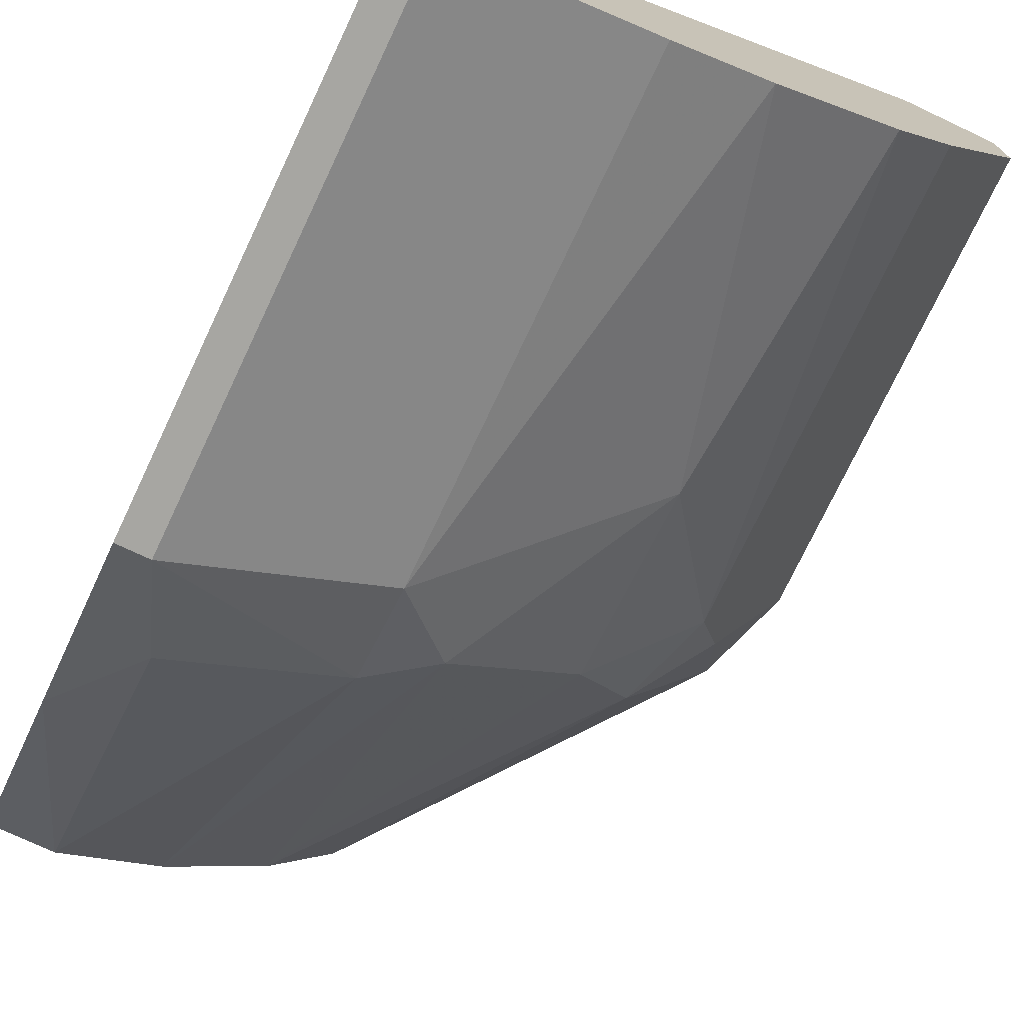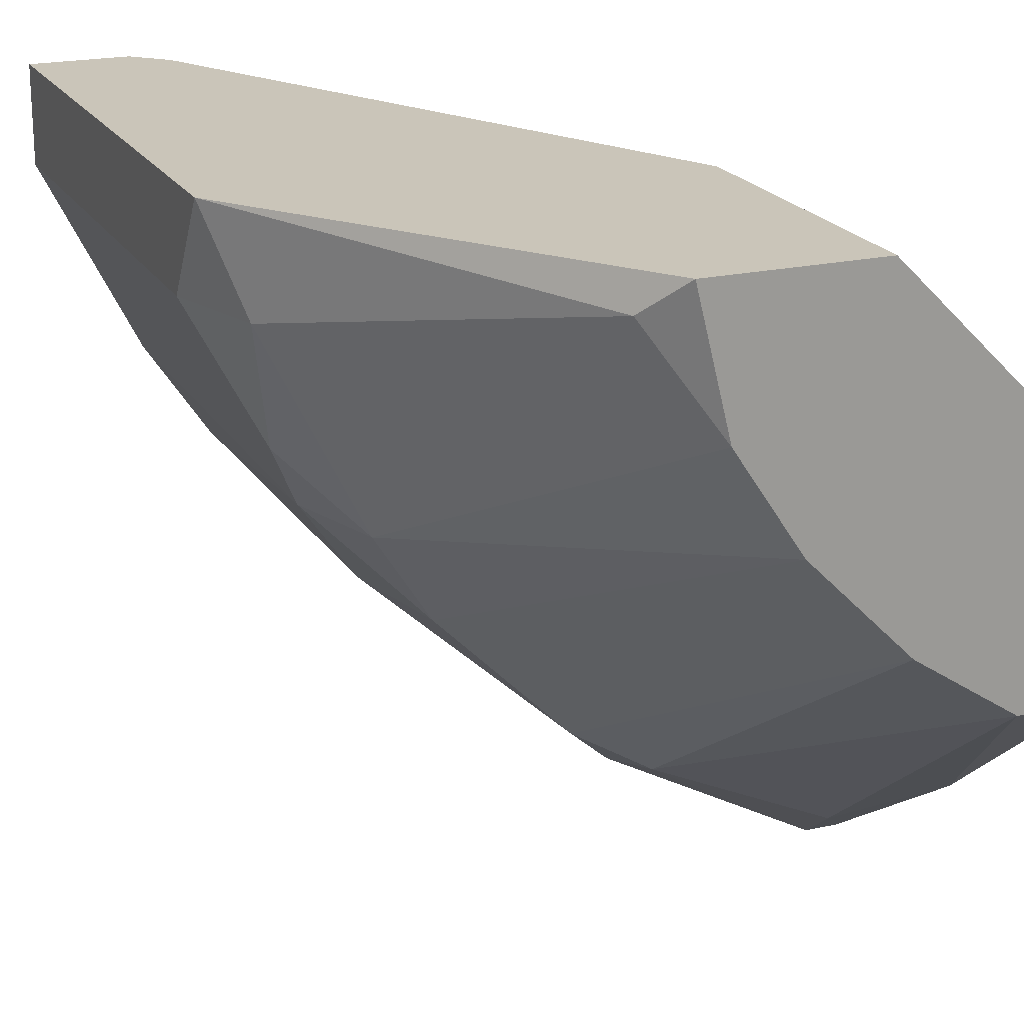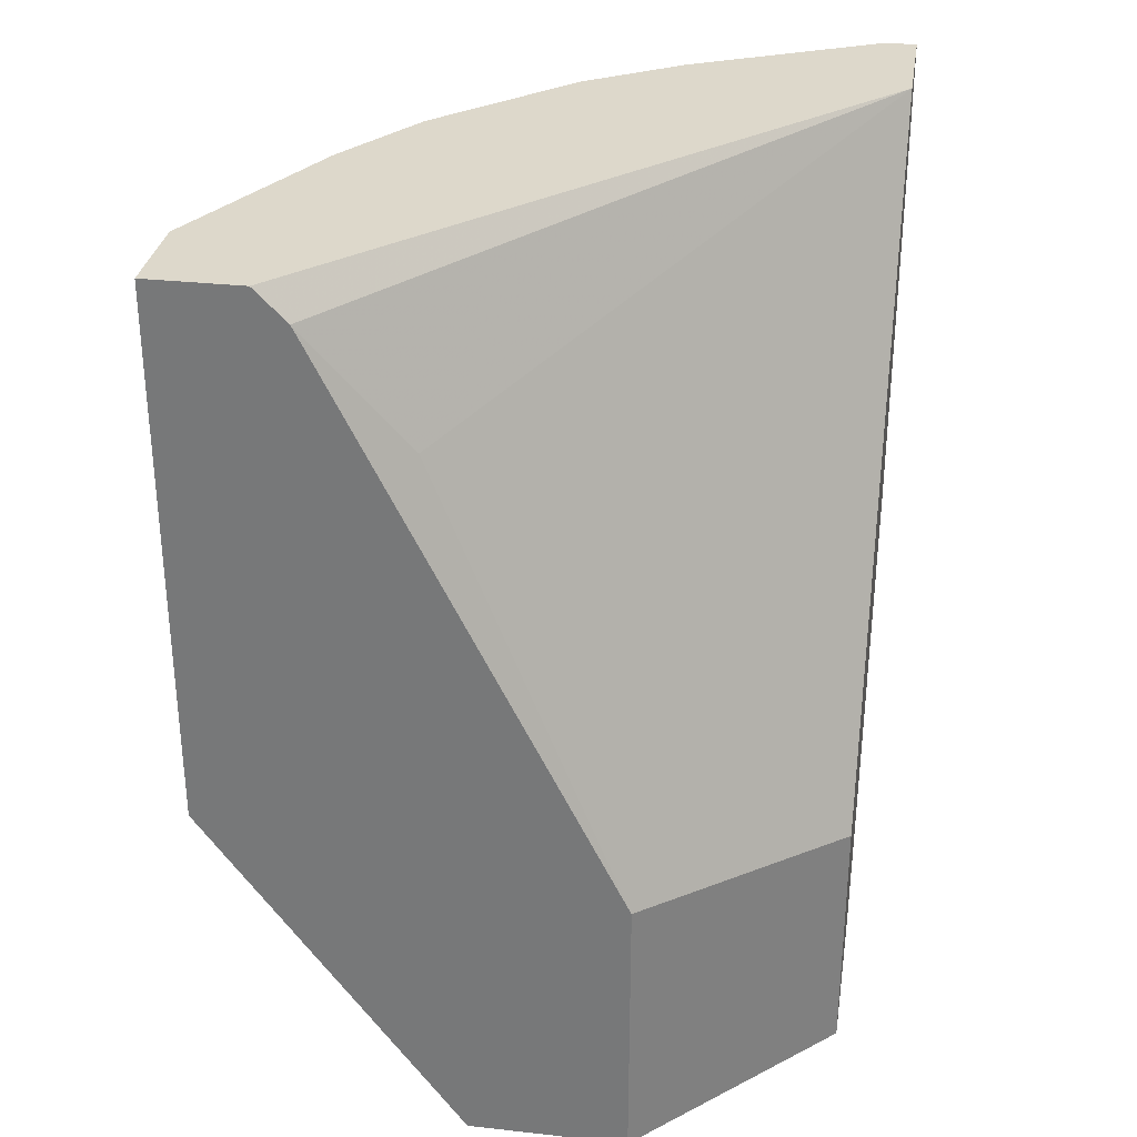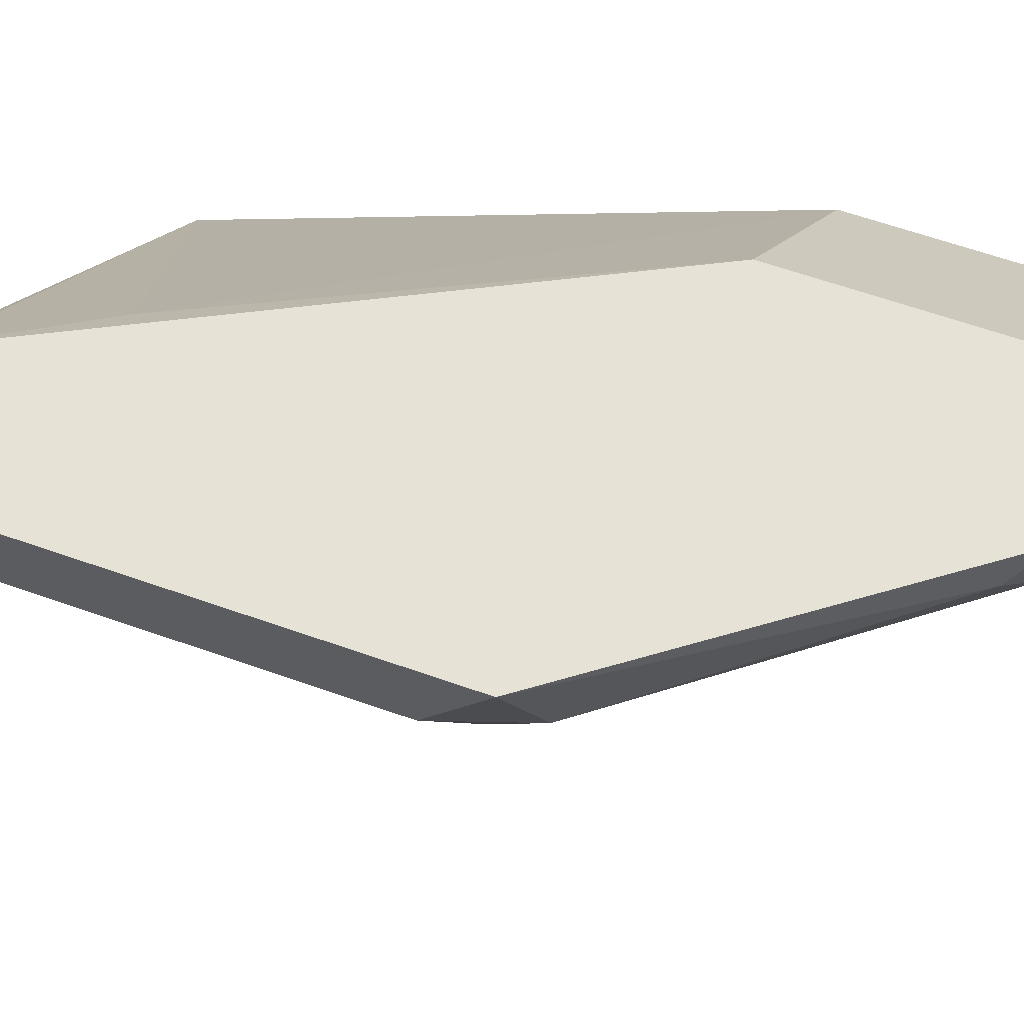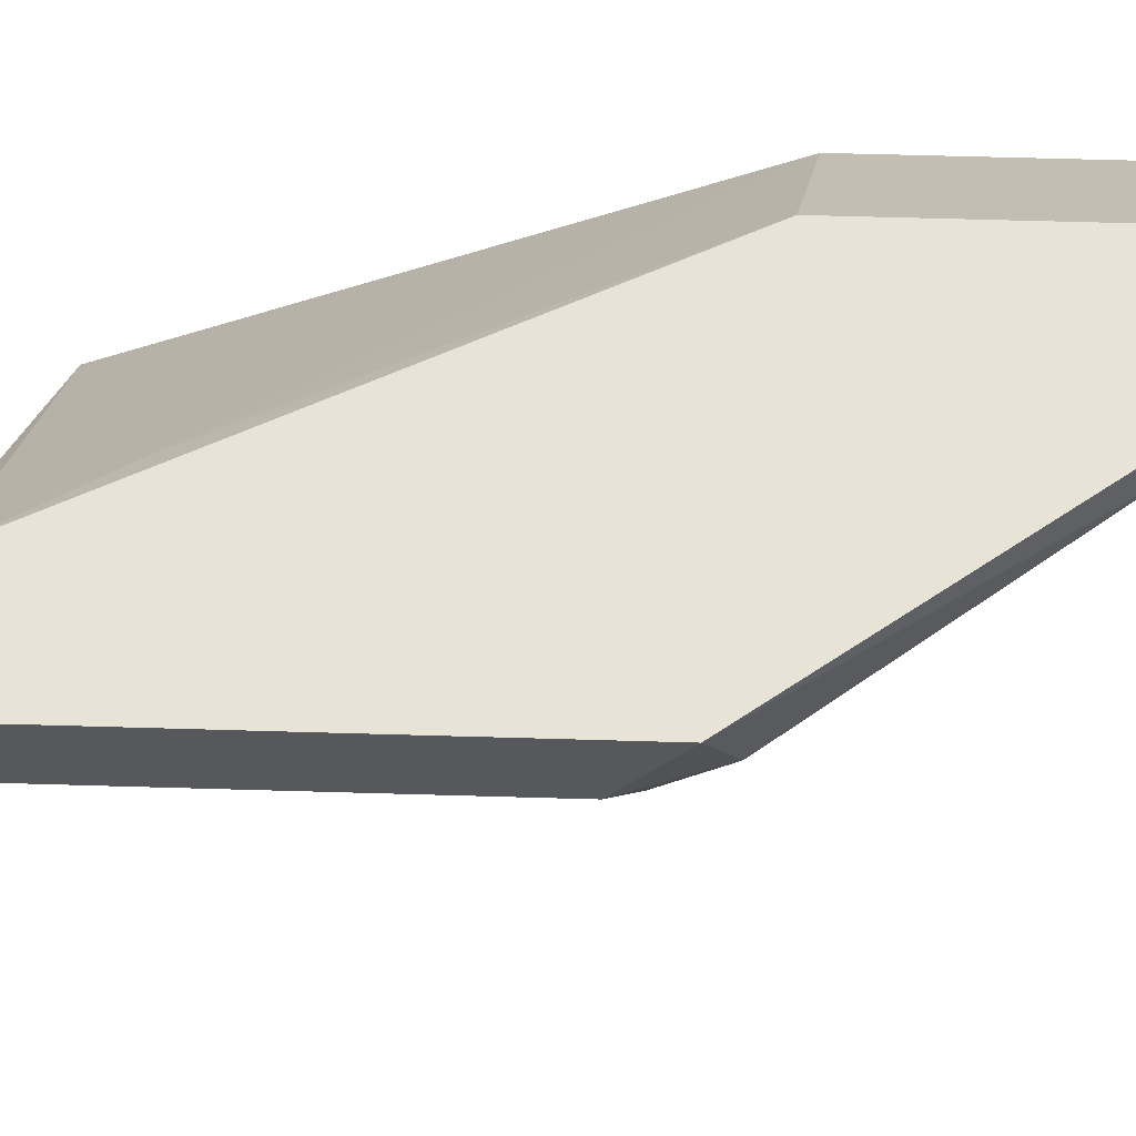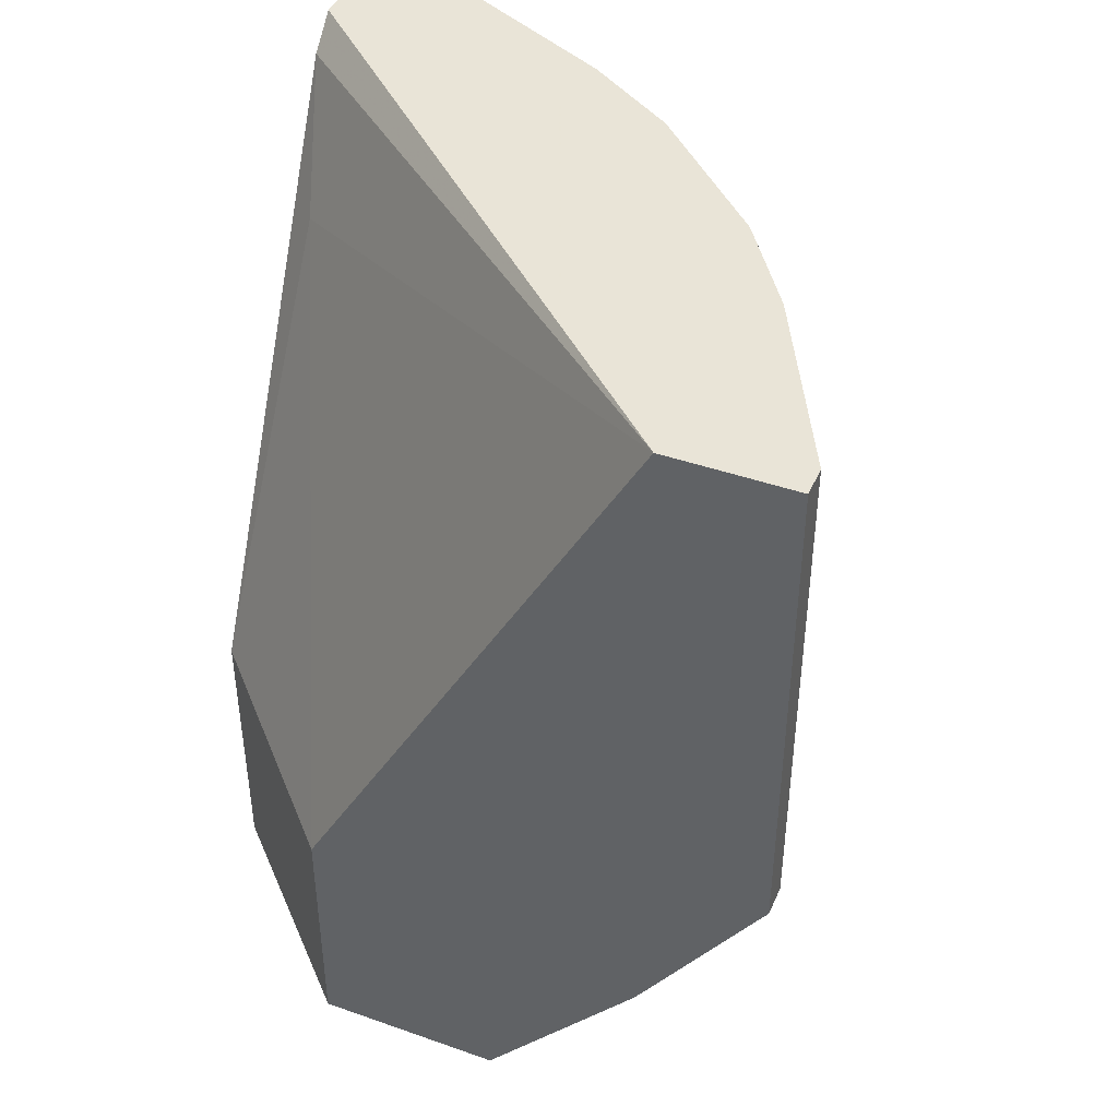
<metadata>
{"format":"obj","ext":"obj","renderer":"f3d","projection":"perspective","resolution":1024,"background":"white","views":[{"elev":-74.0,"azim":-25.3,"up":"+Y"},{"elev":20.7,"azim":157.5,"up":"+Y"},{"elev":31.2,"azim":-171.0,"up":"+Z"},{"elev":63.3,"azim":109.6,"up":"+Y"},{"elev":62.1,"azim":91.7,"up":"+Y"},{"elev":42.8,"azim":-67.3,"up":"+Z"}]}
</metadata>
<code>
v 0.01075 -0.02062 0.00165
v 0.01075 -0.02922 0.01313
v 0.01075 -0.02922 0.02843
v 0.01075 -0.01488 0.009301
v 0.01075 -0.01488 0.00165
v 0.01075 -0.0254 0.007391
v 0.01075 -0.0254 0.02843
v 0.02796 -0.01201 0.01121
v 0.02318 -0.02062 0.01218
v 0.02318 -0.02157 0.01791
v 0.02127 -0.009142 0.00165
v 0.02701 -0.01584 0.01313
v 0.01266 -0.02731 0.01026
v 0.01266 -0.02062 0.00165
v 0.02509 -0.01775 0.01121
v 0.02509 -0.009142 0.02747
v 0.02031 -0.02444 0.02843
v 0.02031 -0.01297 0.00165
v 0.02605 -0.01775 0.02843
v 0.02605 -0.01775 0.01409
v 0.02605 -0.009142 0.02843
v 0.01171 -0.02922 0.01313
v 0.01171 -0.02922 0.02843
v 0.01936 -0.02444 0.01218
v 0.02414 -0.02062 0.02843
v 0.02223 -0.0101 0.002607
v 0.02223 -0.0101 0.02364
v 0.0184 -0.01584 0.00165
v 0.01649 -0.009142 0.01026
v 0.01649 -0.009142 0.00165
v 0.01745 -0.02635 0.02843
v 0.01745 -0.02635 0.01409
v 0.01745 -0.0254 0.01121
v 0.02892 -0.01201 0.02843
v 0.02892 -0.01201 0.01409
v 0.02892 -0.009142 0.02843
v 0.02892 -0.009142 0.01218
v 0.01553 -0.0187 0.00165
f 14 13 6
f 4 2 7
f 21 7 25
f 30 21 37
f 2 22 23
f 25 7 23
f 21 25 34
f 2 4 5
f 4 30 5
f 30 14 5
f 21 30 29
f 30 4 29
f 14 30 28
f 25 23 17
f 25 17 10
f 7 21 16
f 21 29 16
f 23 22 32
f 24 10 32
f 10 17 32
f 37 21 36
f 21 34 36
f 34 37 36
f 2 5 1
f 5 14 1
f 34 12 35
f 37 34 35
f 37 26 11
f 30 37 11
f 28 30 11
f 26 37 8
f 12 15 8
f 35 12 8
f 37 35 8
f 32 22 33
f 24 32 33
f 25 10 20
f 15 12 20
f 7 2 3
f 2 23 3
f 23 7 3
f 22 2 13
f 33 22 13
f 14 33 13
f 17 23 31
f 23 32 31
f 32 17 31
f 34 25 19
f 12 34 19
f 25 20 19
f 20 12 19
f 15 28 18
f 11 26 18
f 28 11 18
f 26 8 18
f 8 15 18
f 4 7 27
f 29 4 27
f 7 16 27
f 16 29 27
f 14 28 38
f 28 24 38
f 33 14 38
f 24 33 38
f 24 28 9
f 10 24 9
f 28 15 9
f 20 10 9
f 15 20 9
f 2 1 6
f 1 14 6
f 13 2 6

</code>
